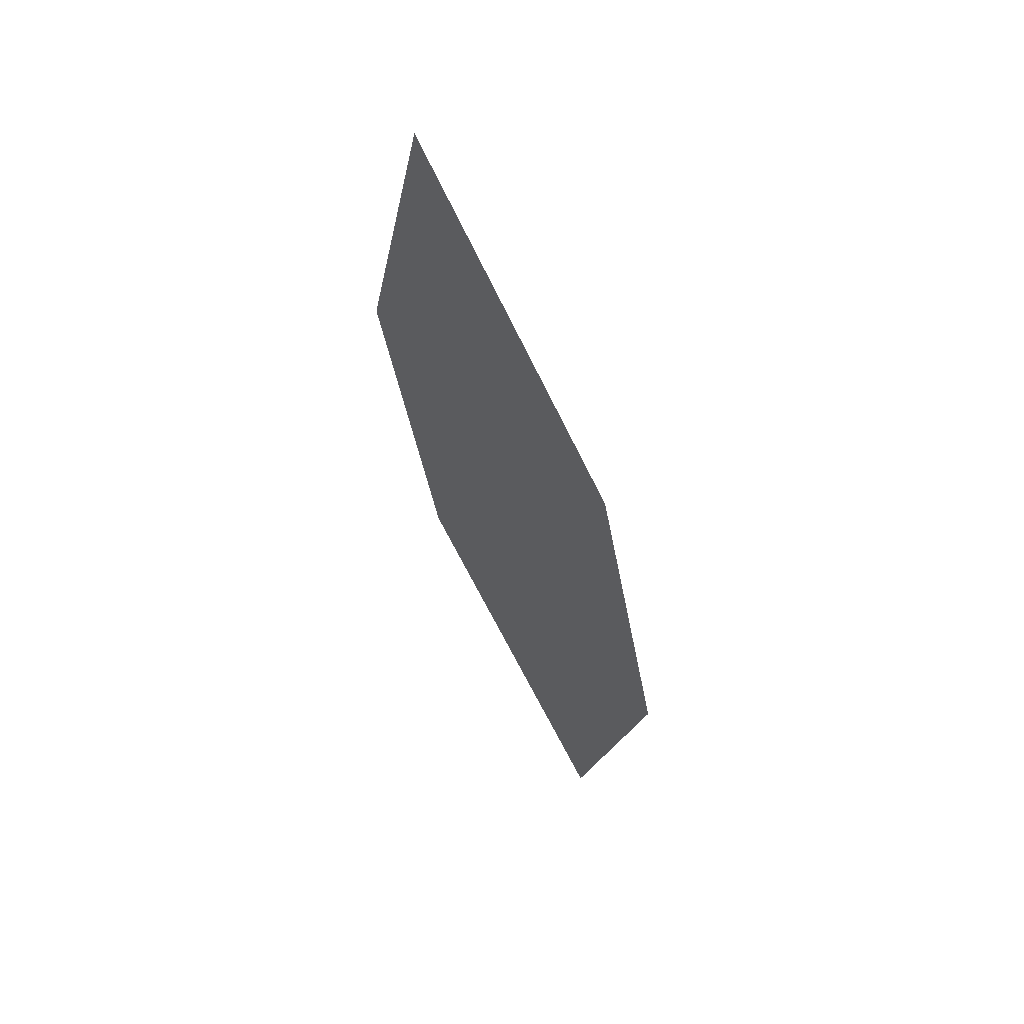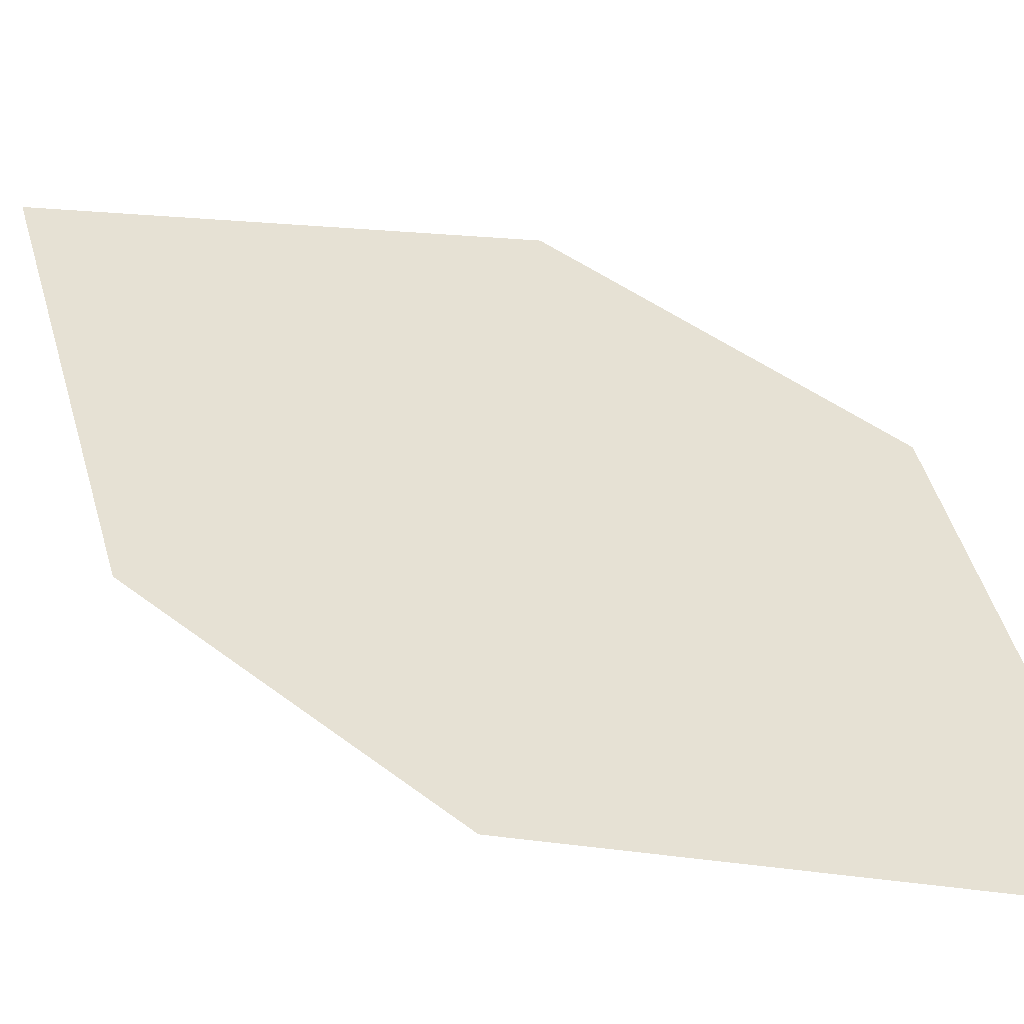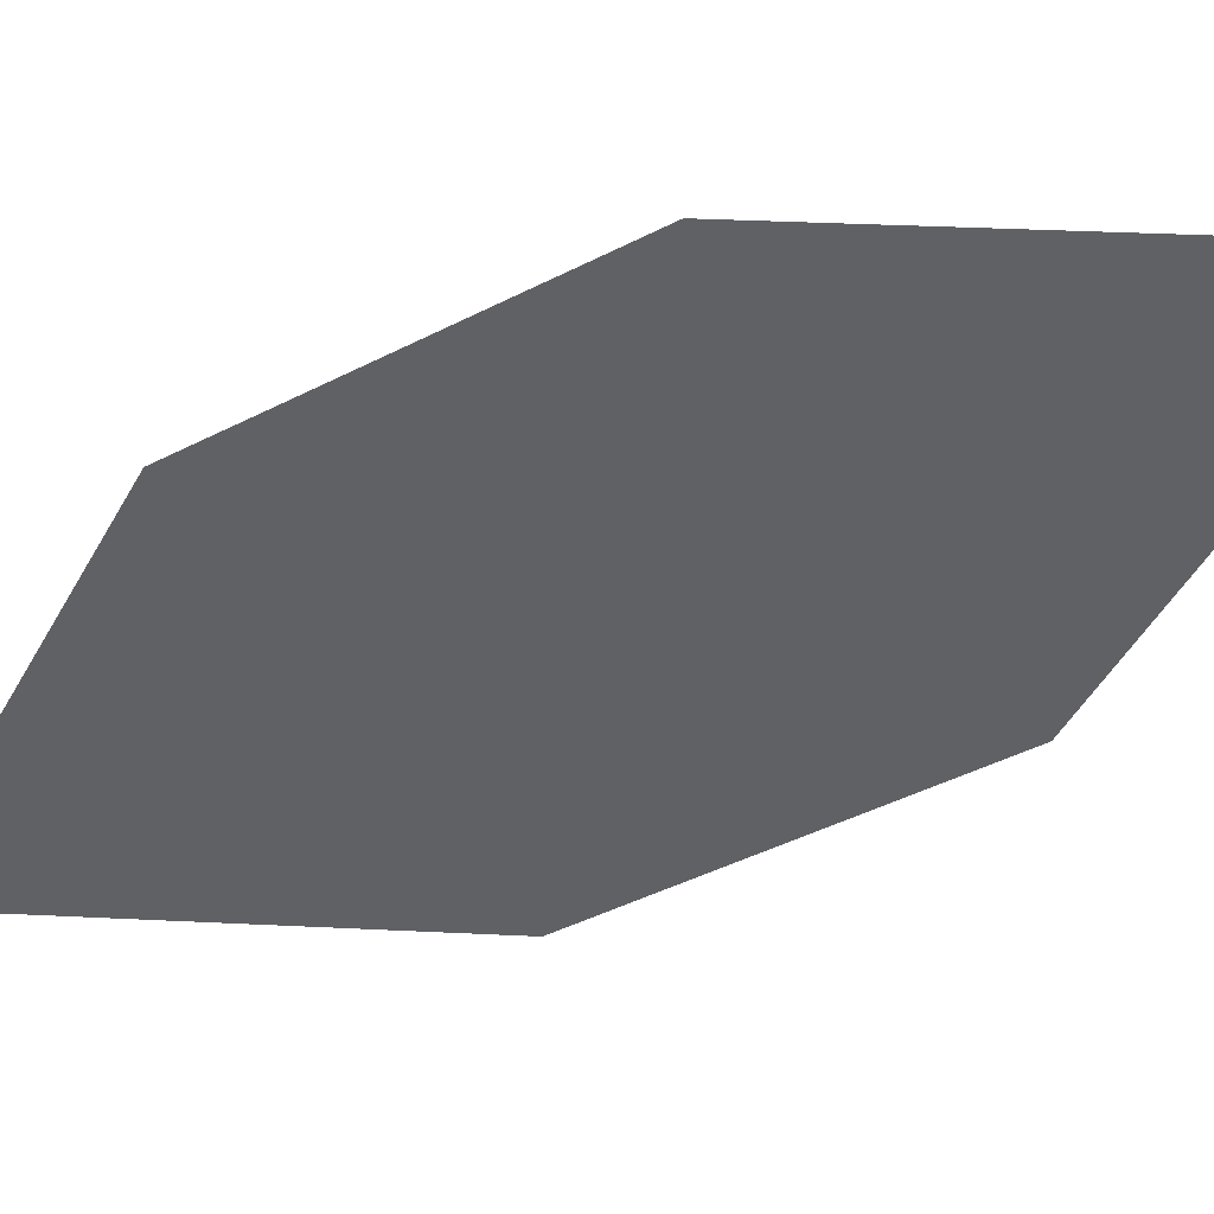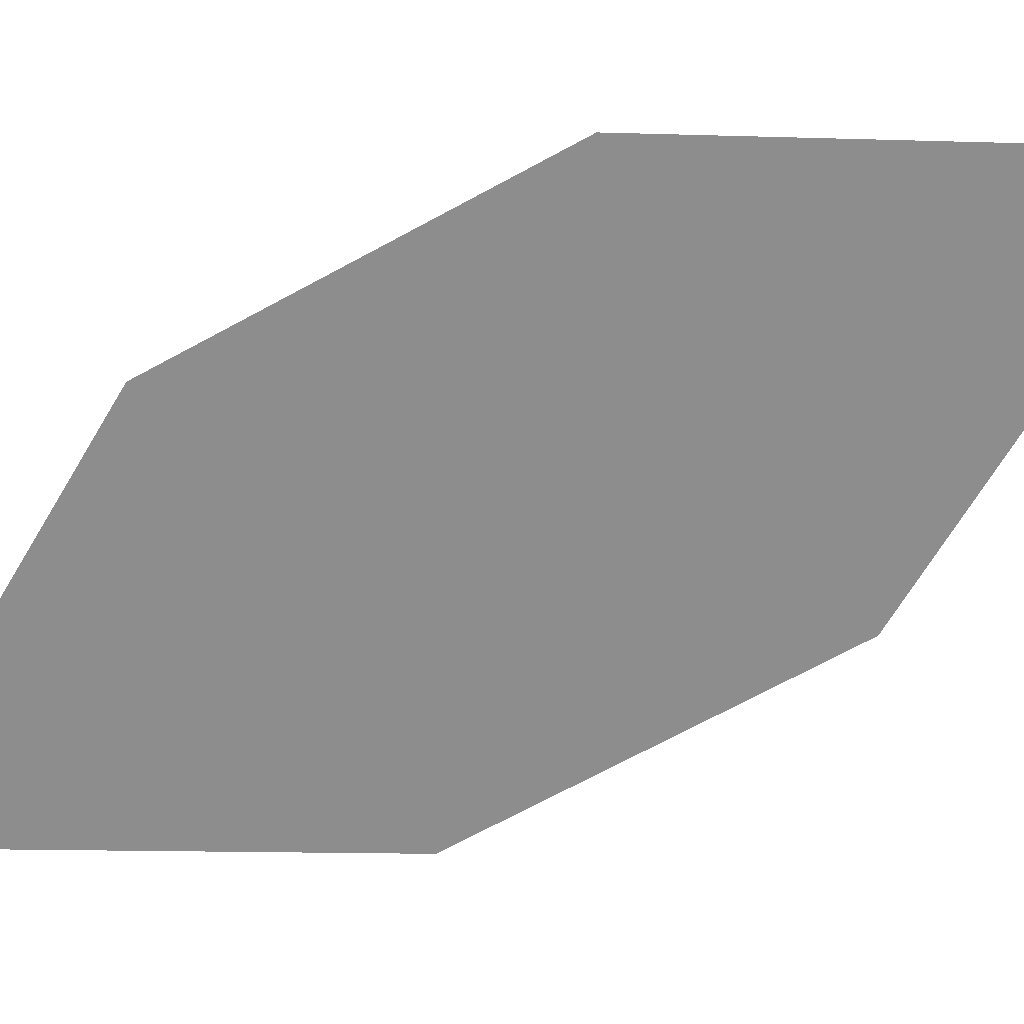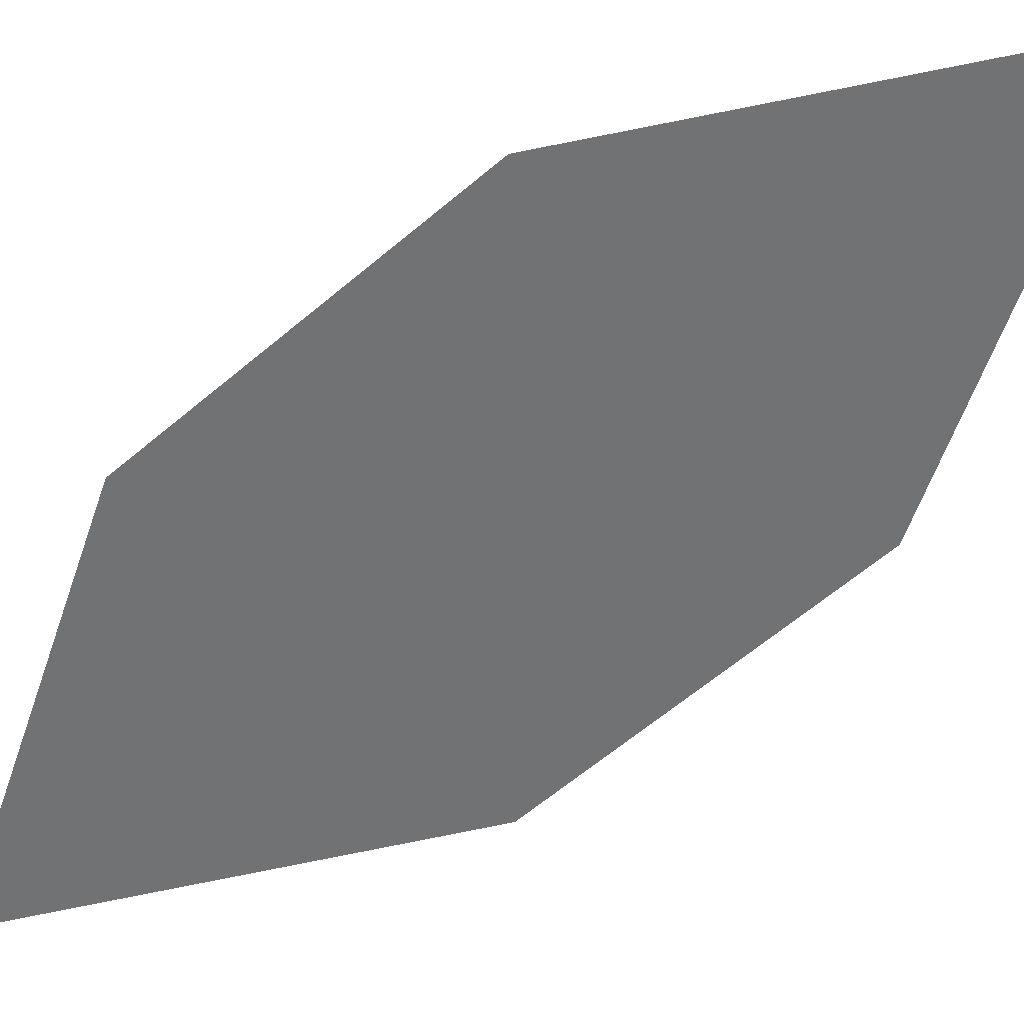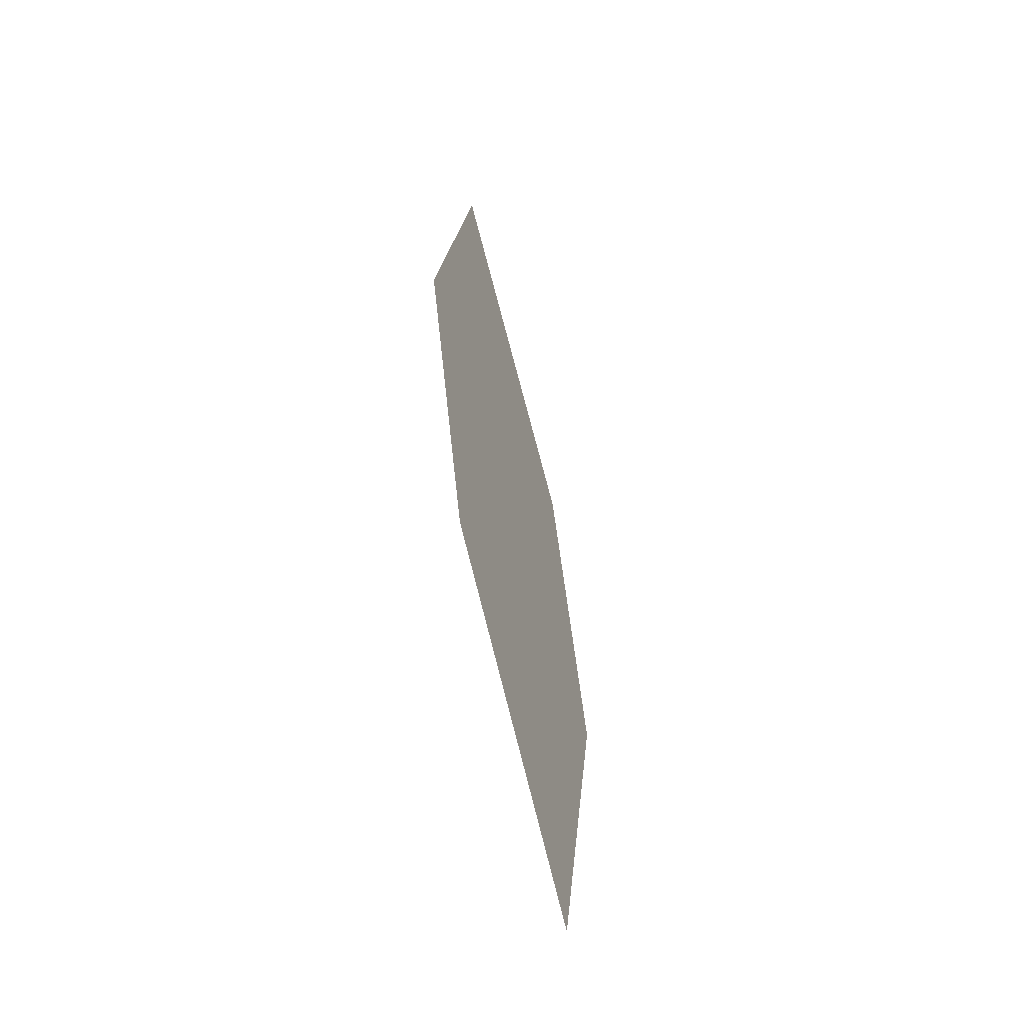
<metadata>
{"format":"obj","ext":"obj","renderer":"f3d","projection":"perspective","resolution":1024,"background":"white","views":[{"elev":60.5,"azim":-142.5,"up":"+Y"},{"elev":33.0,"azim":-61.6,"up":"+Z"},{"elev":-34.7,"azim":105.3,"up":"+Z"},{"elev":-79.0,"azim":-77.8,"up":"+Z"},{"elev":-68.9,"azim":-65.6,"up":"+Z"},{"elev":-55.9,"azim":95.0,"up":"+Y"}]}
</metadata>
<code>
o leaves.100
v -0.04914 -0.1608 0.8621
v -0.03713 -0.2093 0.8653
v -0.08482 -0.1946 0.8525
v -0.08463 -0.2843 0.8524
v -0.09665 -0.2358 0.8493
v -0.04896 -0.2505 0.862
f 1 4 6 2
f 1 3 5 4

</code>
